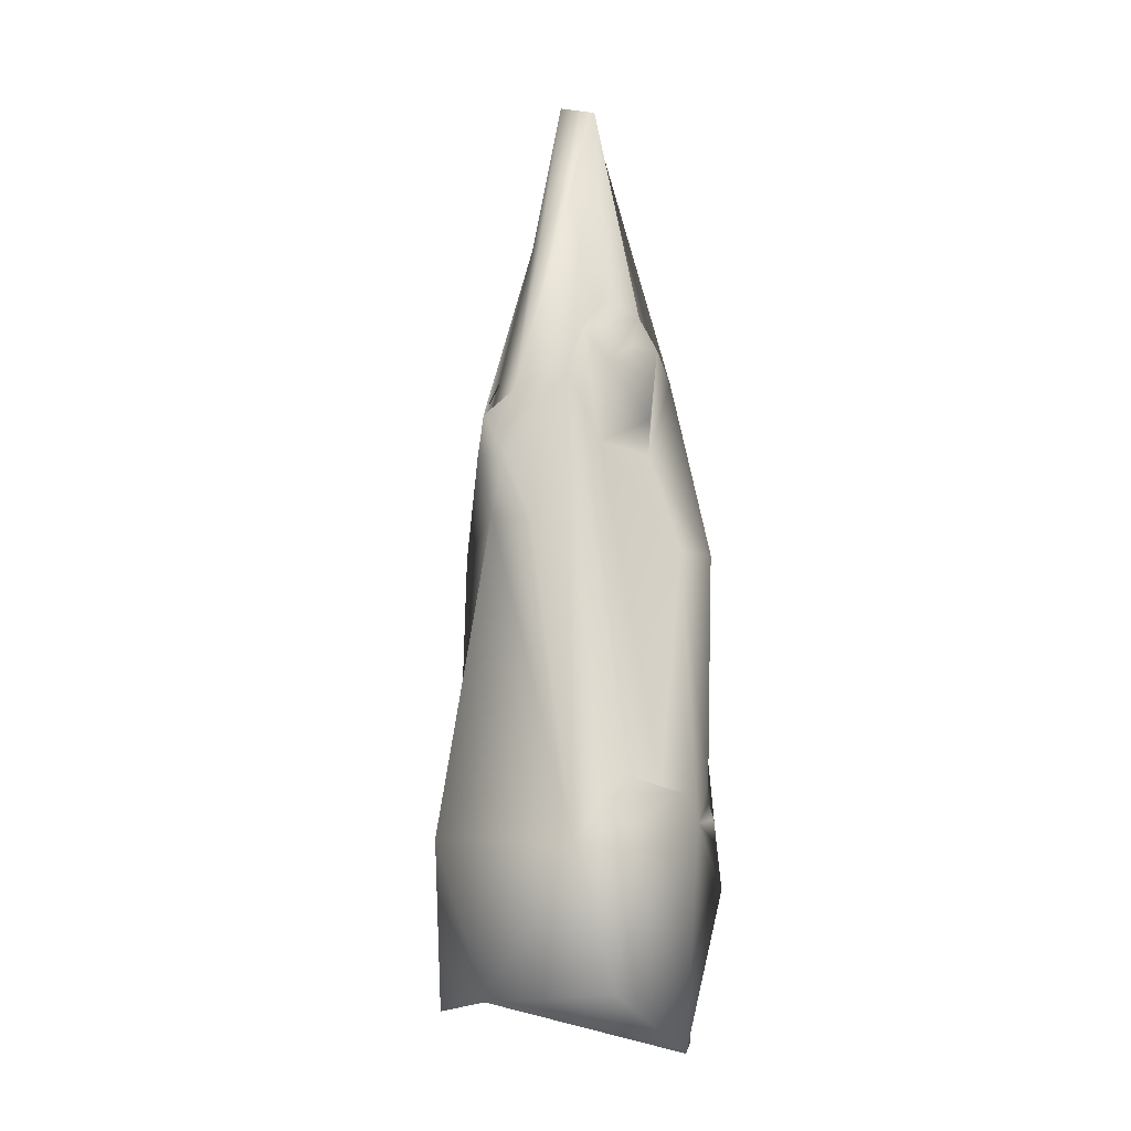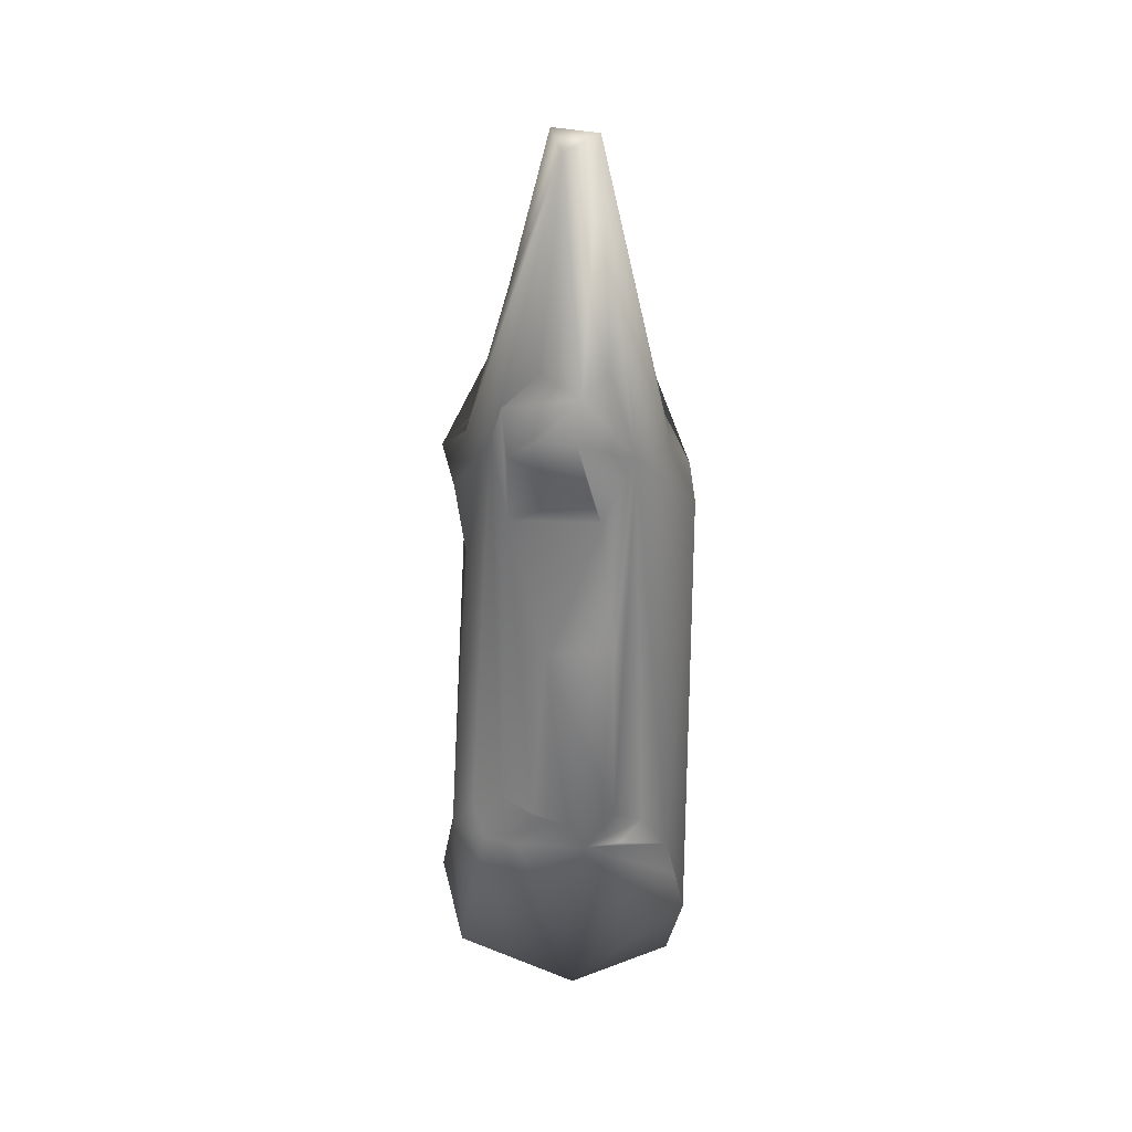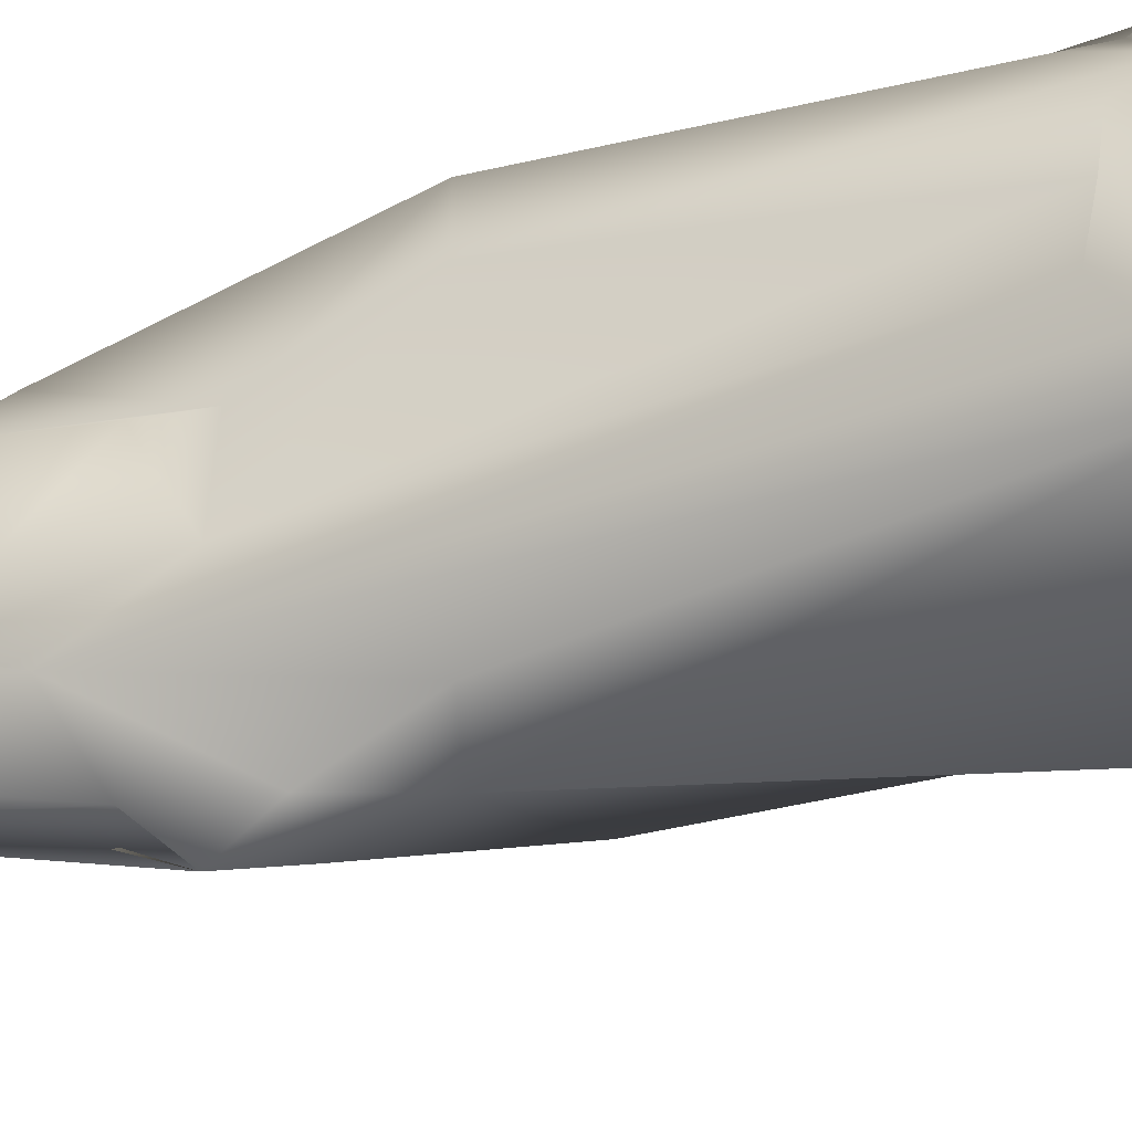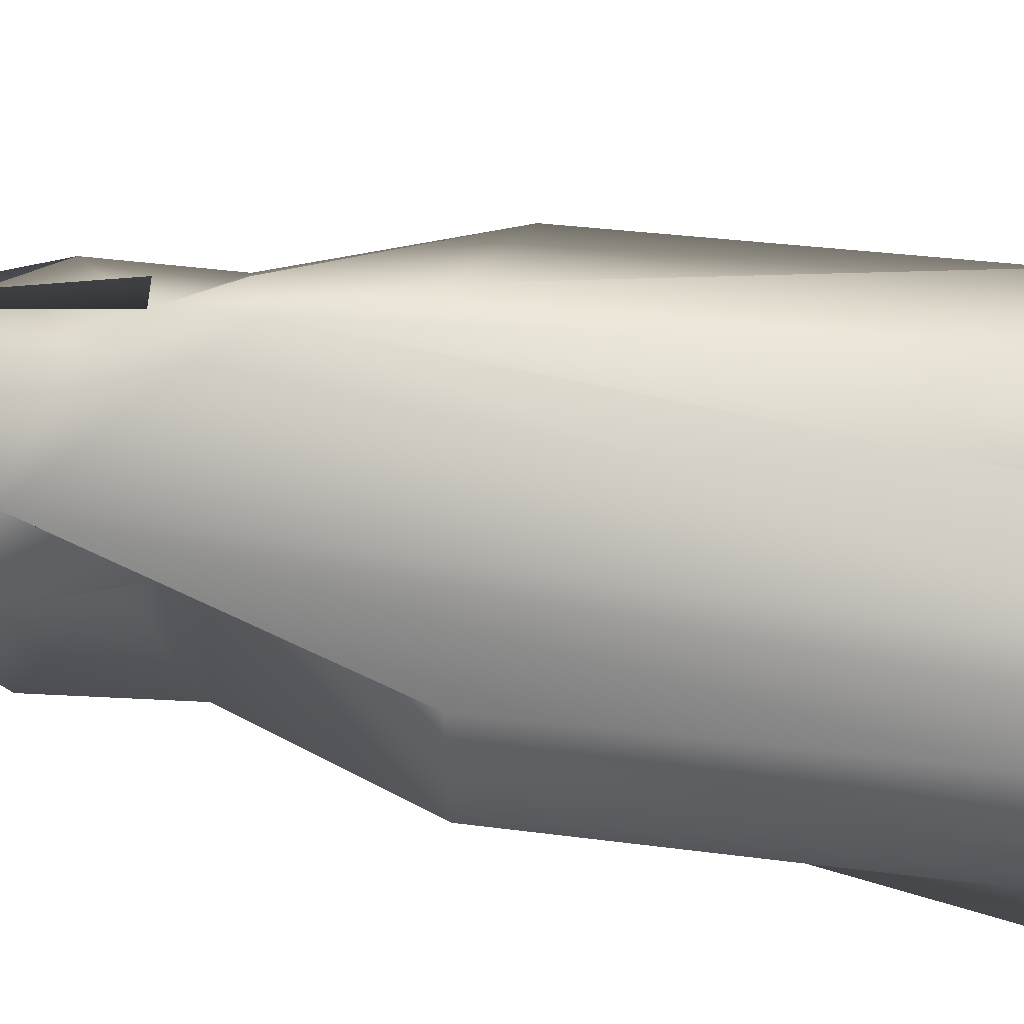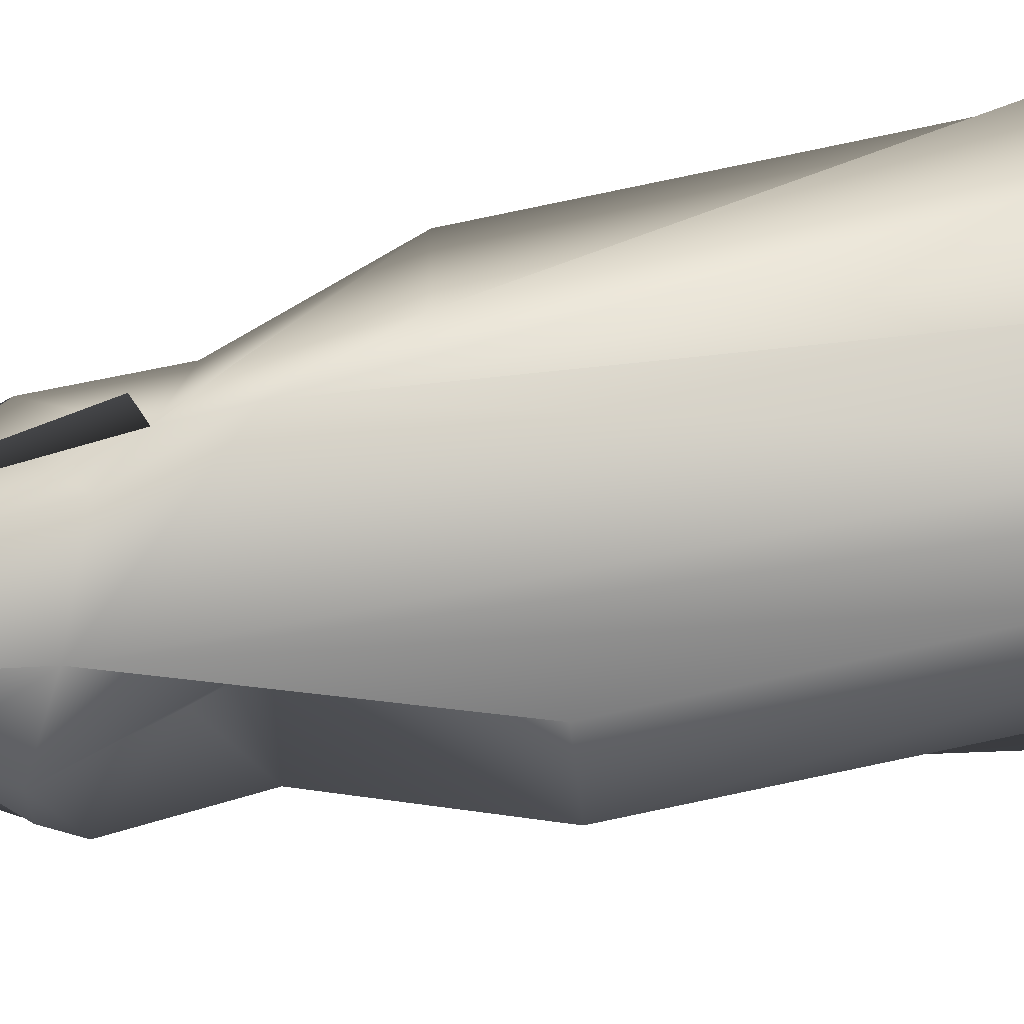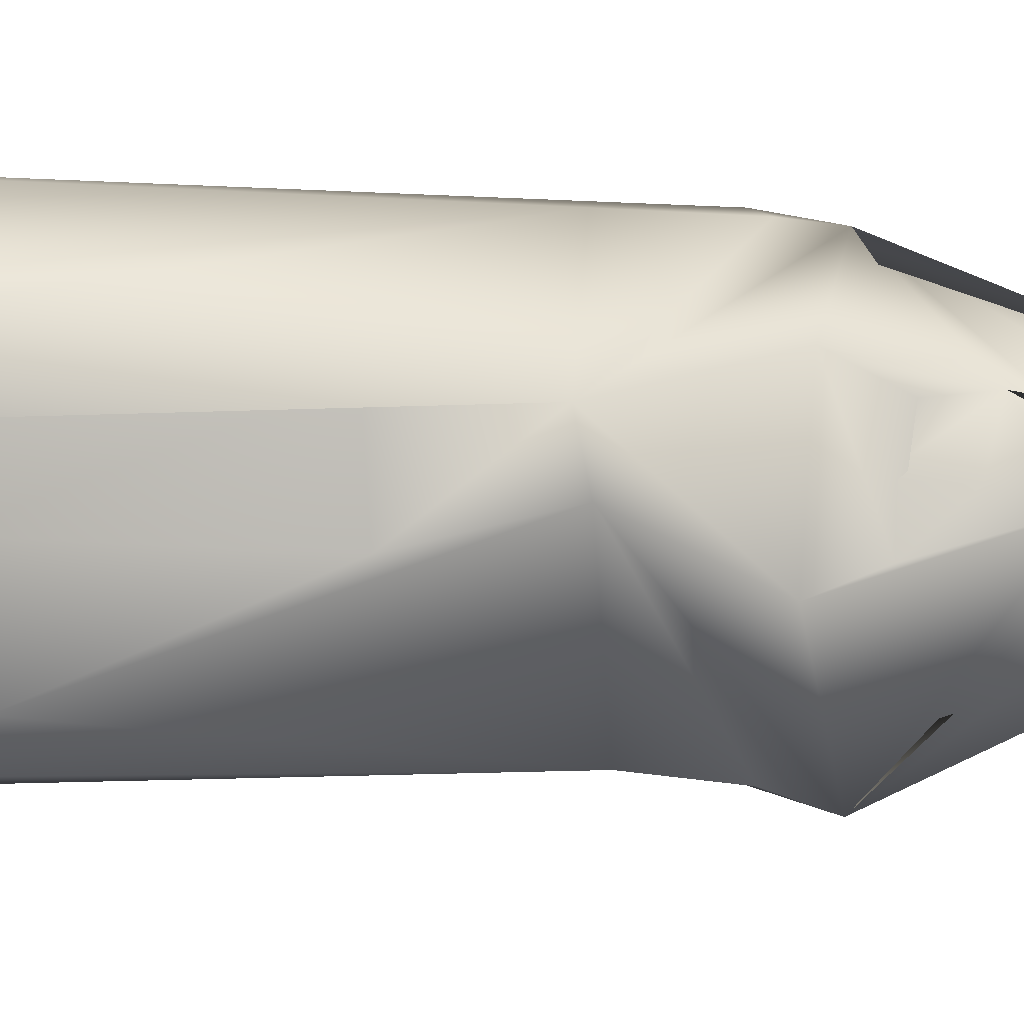
<metadata>
{"format":"obj","ext":"obj","renderer":"f3d","projection":"perspective","resolution":1024,"background":"white","views":[{"elev":-8.1,"azim":-140.3,"up":"+Y"},{"elev":37.1,"azim":-82.1,"up":"+Y"},{"elev":-50.5,"azim":-74.3,"up":"+Z"},{"elev":57.5,"azim":-81.0,"up":"+Z"},{"elev":59.0,"azim":-101.5,"up":"+Z"},{"elev":-6.4,"azim":83.5,"up":"+Z"}]}
</metadata>
<code>
o Icosphere
v 1.76 12.51 0.002635
v 1.324 14.14 -0.02492
v -1.18 13.52 -1.221
v 0.1163 19 -0.3912
v 0.5825 15.69 -0.8128
v 1.773 13.43 -0.1893
v 1.077 14.36 -0.6307
v 0.615 11.79 -2.095
v 0.6467 10.73 -2.516
v 1.583 11.79 -0.6562
v 1.55 10.96 -0.9938
v 2.945 9.005 -0.3225
v 2.437 7.23 -0.7245
v 1.56 4.1 -2.019
v 2.486 3.698 -0.6159
v 2.579 3.07 -1.507
v 2.884 2.952 -0.854
v 1.741 2.706 -2.562
v 0.01586 15.59 -1.228
v -0.9911 12.6 -1.489
v 0.2667 11.57 -2.757
v -0.06851 12.18 -2.171
v -0.07602 10.76 -2.466
v 0.3783 9.509 -2.367
v -0.5533 9.298 -2.155
v -2.222 3.548 -1.876
v -1.921 2.617 -2.438
v -0.5894 18.83 -0.06588
v -0.9526 14.43 0.9377
v -1.178 14.37 -0.4413
v -1.451 12.77 1.534
v -1.439 14.04 0.4362
v -1.749 12.75 -1.017
v -1.835 13.21 -0.3903
v -1.933 13.24 0.4224
v -1.36 11.04 0.8393
v -1.538 11.05 -1.075
v -1.557 11.78 0.6626
v -2.68 8.76 1.305
v -2.916 8.675 -0.1189
v -2.333 4.011 -1.219
v -2.521 3.963 1.35
v -2.601 3.777 -0.4581
v -2.699 3.644 0.3364
v -2.556 3.134 1.492
v -2.687 3.012 -1.583
v -2.814 3.002 -0.7693
v -2.706 3.031 0.725
v -0.02001 19 0.5856
v 0.3192 12.73 1.922
v -1.06 13.29 1.538
v -1.289 11.73 1.275
v -0.2357 12.28 2.12
v 0.0741 11.71 2.505
v 0.04047 10.77 2.661
v -2.108 3.491 1.931
v -1.908 2.602 2.491
v 0.629 15.71 0.8363
v 1.12 14.37 0.6652
v 1.512 13.64 0.4071
v 1.516 11.64 0.07687
v 0.5455 10.93 2.494
v 0.7181 11.82 2.059
v 1.662 12.75 0.8379
v 1.566 12 0.7678
v 1.454 11.14 1.229
v 0.7242 9.264 2.512
v 2.882 8.845 0.5092
v 2.442 7.128 0.7271
v 2.648 3.597 0.3198
v 2.534 3.975 1.347
v 2.858 3.008 0.774
v 2.677 2.972 1.462
v -1.872 1.624 2.714
v -1.019 -0.3307 2.891
v -0.176 -0.5291 -3.106
v -2.762 -0.3149 -2.165
v 1.284 -1.094 2.684
v 3.348 -0.5458 0.613
v 2.62 -0.9549 -1.416
v -2.551 -1.653 0.4292
v -1.107 -1.7 2.535
v 0.4269 -1.516 2.069
f 4 7 5
f 49 32 29 51
f 7 4 49 59 2
f 48 81 74 57 45
f 13 15 14 12 68
f 15 70 72 17 16
f 21 22 8 5 7 2 6 11 12 9
f 79 80 18 16 17
f 36 37 40 39
f 47 46 77 81
f 15 16 18 14
f 57 74 75
f 75 74 81 82
f 37 33 3 20 41 43 40
f 9 23 21
f 23 22 21
f 15 13 69 70
f 17 72 73 79
f 24 9 12 14 18
f 32 30 3 33 34
f 45 57 56
f 49 4 28
f 11 66 68 12
f 27 25 24 18 76 77
f 67 78 73 71 68 62
f 36 38 37
f 18 80 76
f 40 43 44
f 27 46 26
f 48 44 47
f 55 67 62
f 49 58 59
f 54 53 55
f 44 43 41 26 46 47
f 23 24 25
f 72 71 73
f 54 63 50
f 55 62 54
f 77 46 27
f 40 44 48 42 39
f 48 56 42
f 48 47 81
f 61 1 64
f 6 1 10 11
f 13 68 69
f 73 78 79
f 36 52 31 35 38
f 64 66 65 61
f 32 49 28
f 31 39 42 56 57 55 53 49 51
f 32 28 30
f 19 22 28 4
f 20 3 30 28 22 23 25 27 26 41
f 34 35 32
f 36 39 31 52
f 33 37 38 35 34
f 45 56 48
f 50 63 58 49 53 54
f 55 57 75 82 83 78 67
f 54 62 68 66 64 60 59 58 63
f 10 61 65 66 11
f 70 69 68 71 72
f 31 51 29 32 35
f 1 61 10
f 5 8 22 19 4
f 24 23 9
f 76 80 79 78 83 82 81 77
f 64 1 6 2 59 60

</code>
